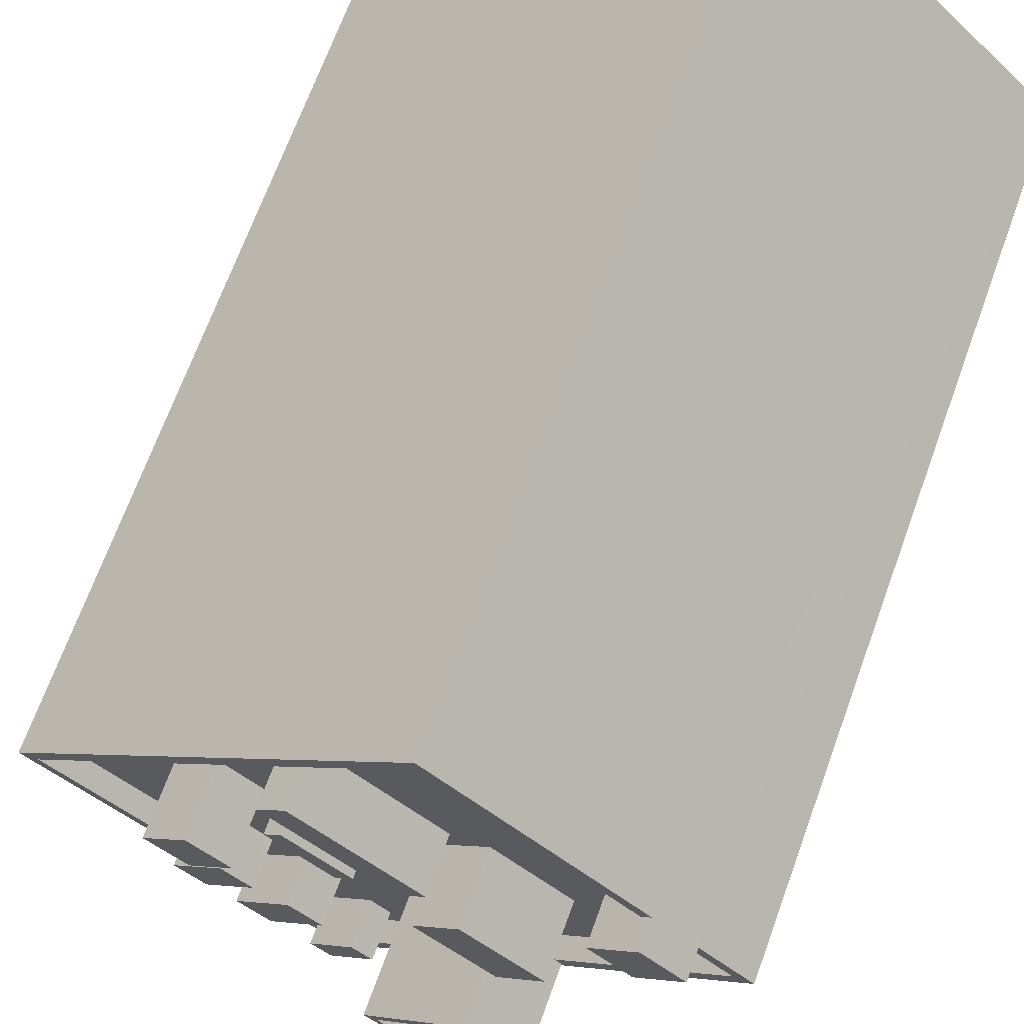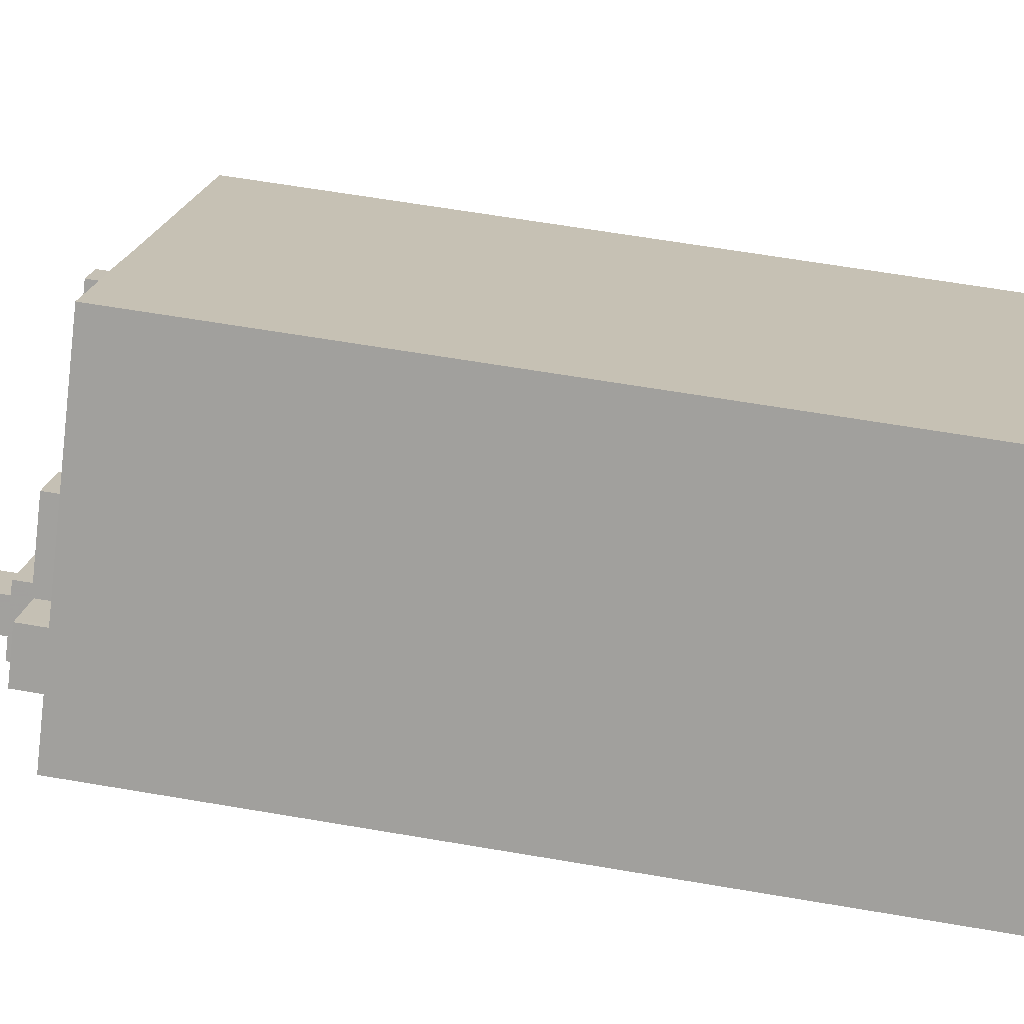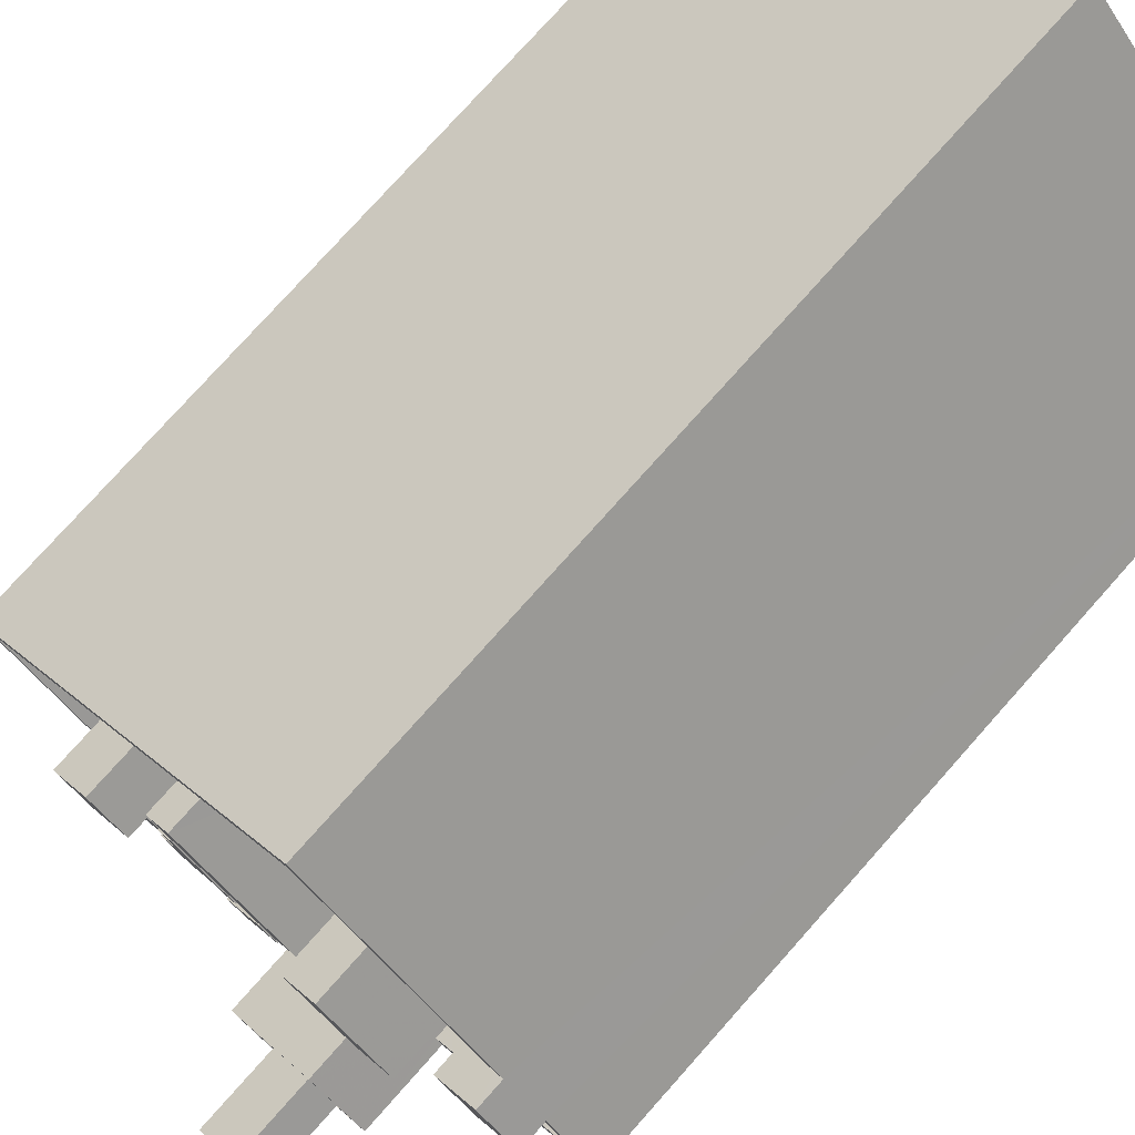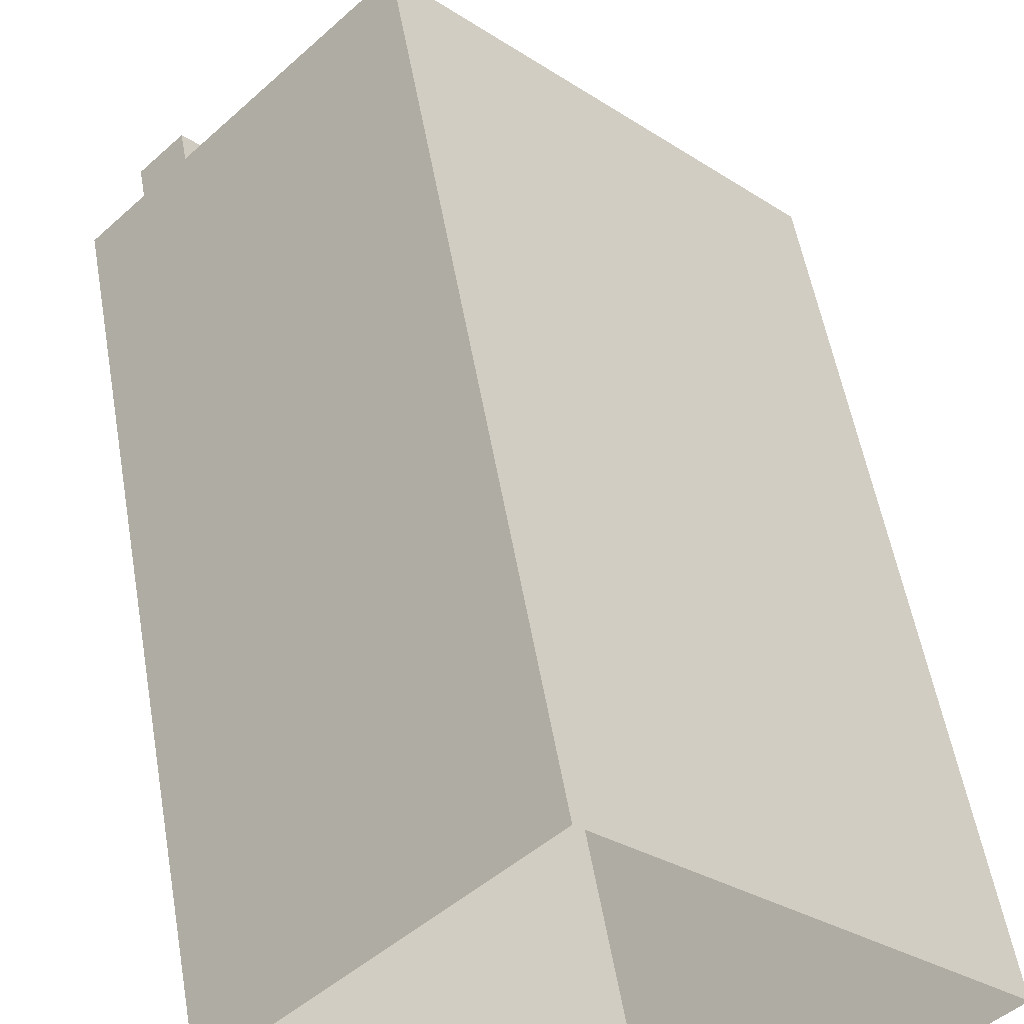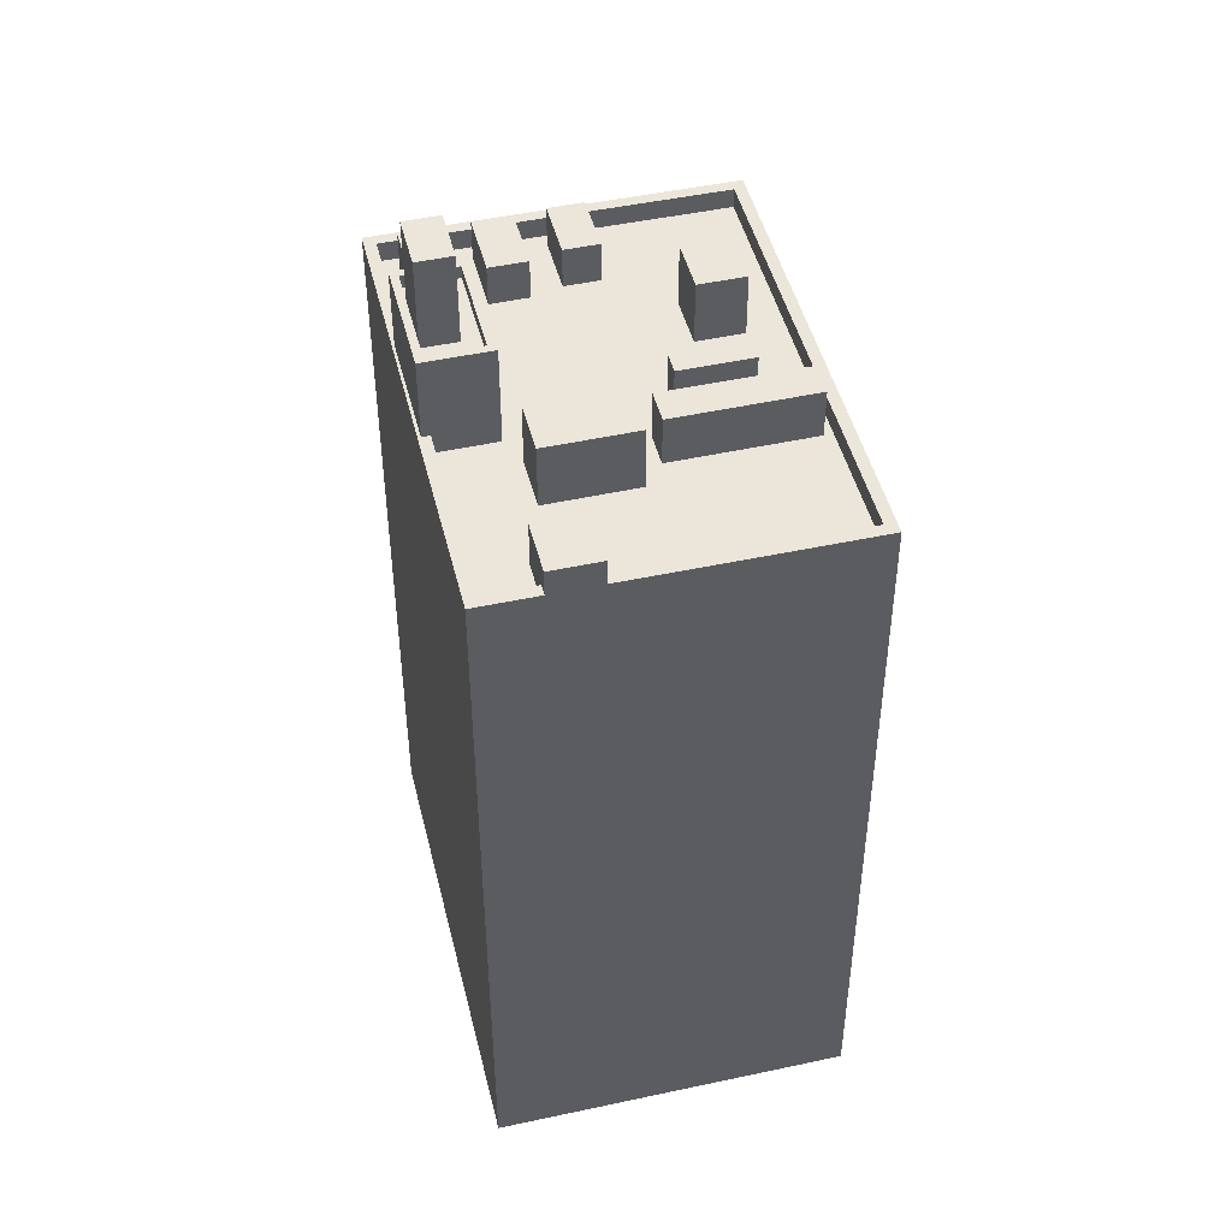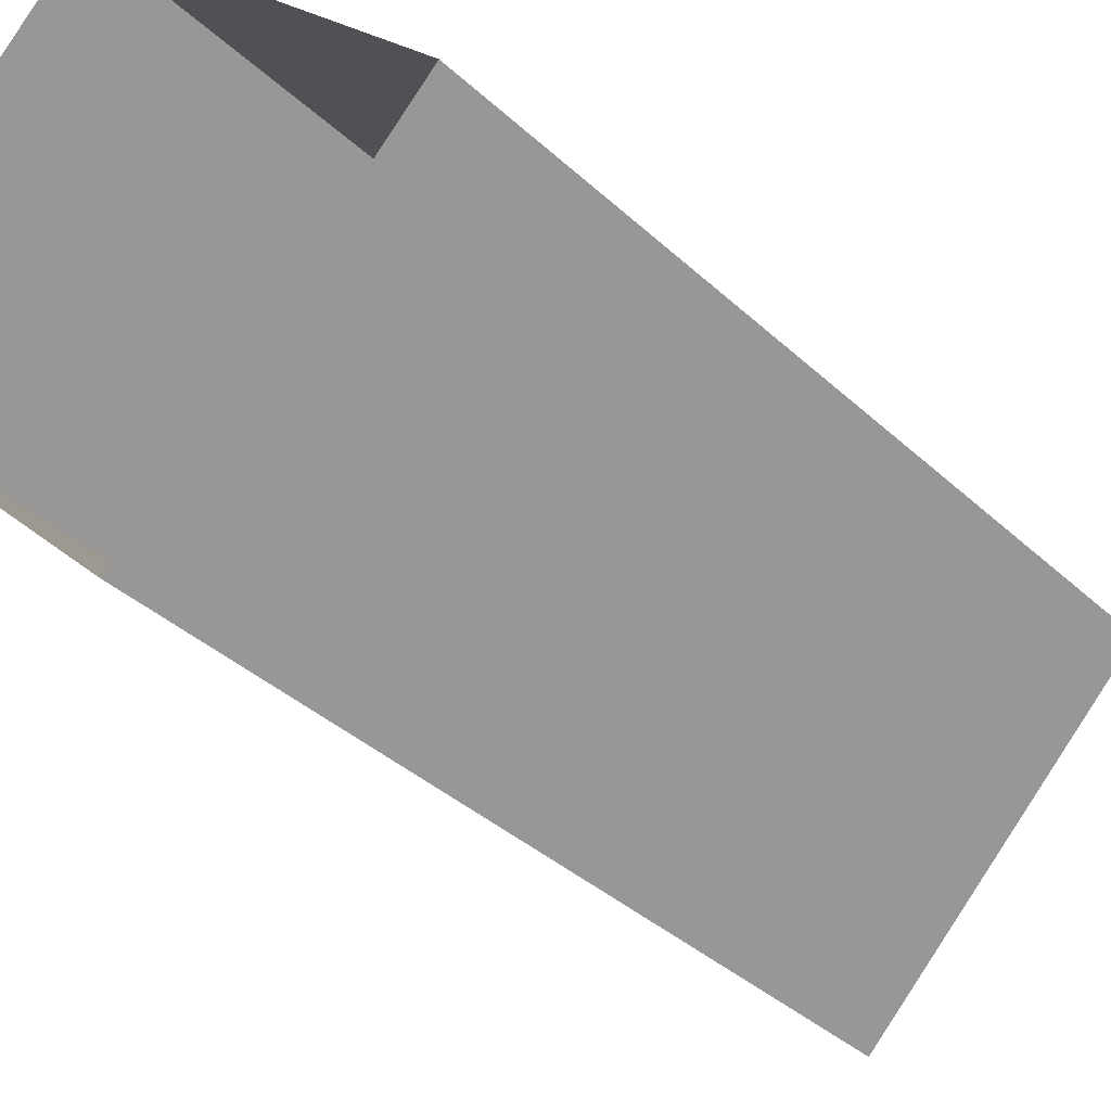
<metadata>
{"format":"obj","ext":"obj","renderer":"f3d","projection":"perspective","resolution":1024,"background":"white","views":[{"elev":67.8,"azim":19.9,"up":"+Y"},{"elev":62.3,"azim":99.9,"up":"+Y"},{"elev":76.8,"azim":41.7,"up":"+Y"},{"elev":53.1,"azim":170.3,"up":"+Y"},{"elev":47.1,"azim":121.2,"up":"+Z"},{"elev":-36.2,"azim":-140.3,"up":"+Y"}]}
</metadata>
<code>
v -6178 -3.697e+04 2.408
v -6181 -3.699e+04 2.404
v -6191 -3.698e+04 2.408
v -6168 -3.698e+04 2.404
v -6173 -3.698e+04 33.33
v -6170 -3.698e+04 33.33
v -6171 -3.698e+04 33.33
v -6171 -3.698e+04 33.33
v -6182 -3.699e+04 31.49
v -6178 -3.698e+04 31.49
v -6184 -3.698e+04 31.49
v -6173 -3.698e+04 31.49
v -6173 -3.697e+04 31.49
v -6176 -3.698e+04 31.49
v -6177 -3.698e+04 31.49
v -6172 -3.698e+04 31.49
v -6170 -3.698e+04 31.49
v -6171 -3.698e+04 31.49
v -6169 -3.698e+04 31.49
v -6186 -3.699e+04 31.49
v -6186 -3.699e+04 31.49
v -6185 -3.699e+04 31.49
v -6174 -3.698e+04 31.49
v -6174 -3.698e+04 31.49
v -6182 -3.699e+04 31.49
v -6183 -3.699e+04 31.49
v -6184 -3.698e+04 31.49
v -6184 -3.699e+04 31.49
v -6176 -3.698e+04 31.49
v -6181 -3.699e+04 31.49
v -6179 -3.699e+04 31.49
v -6175 -3.698e+04 31.49
v -6176 -3.698e+04 31.49
v -6182 -3.699e+04 31.49
v -6181 -3.699e+04 31.49
v -6179 -3.699e+04 31.49
v -6180 -3.699e+04 31.49
v -6177 -3.699e+04 31.49
v -6181 -3.699e+04 31.49
v -6181 -3.699e+04 31.49
v -6177 -3.697e+04 31.49
v -6186 -3.699e+04 31.49
v -6190 -3.698e+04 31.49
v -6181 -3.697e+04 31.49
v -6178 -3.698e+04 31.49
v -6185 -3.698e+04 31.49
v -6186 -3.698e+04 31.49
v -6180 -3.698e+04 31.49
v -6182 -3.697e+04 31.49
v -6185 -3.698e+04 31.49
v -6182 -3.698e+04 31.49
v -6182 -3.698e+04 31.49
v -6181 -3.698e+04 31.49
v -6185 -3.698e+04 31.49
v -6183 -3.698e+04 31.49
v -6179 -3.698e+04 31.49
v -6179 -3.698e+04 31.49
v -6180 -3.698e+04 31.49
v -6178 -3.697e+04 31.49
v -6182 -3.697e+04 31.49
v -6182 -3.697e+04 31.49
v -6191 -3.698e+04 31.49
v -6168 -3.698e+04 32.29
v -6170 -3.698e+04 32.29
v -6169 -3.698e+04 32.29
v -6177 -3.699e+04 32.29
v -6181 -3.699e+04 32.29
v -6191 -3.698e+04 32.29
v -6191 -3.698e+04 32.29
v -6178 -3.697e+04 32.29
v -6171 -3.698e+04 32.29
v -6178 -3.697e+04 32.29
v -6172 -3.698e+04 32.29
v -6170 -3.698e+04 32.29
v -6174 -3.698e+04 32.29
v -6174 -3.698e+04 32.29
v -6181 -3.699e+04 32.29
v -6177 -3.699e+04 32.29
v -6181 -3.699e+04 33.12
v -6180 -3.699e+04 33.12
v -6181 -3.699e+04 33.12
v -6182 -3.699e+04 33.12
v -6177 -3.699e+04 38.54
v -6175 -3.698e+04 38.54
v -6176 -3.698e+04 38.54
v -6176 -3.699e+04 38.54
v -6177 -3.699e+04 34.99
v -6179 -3.699e+04 34.99
v -6178 -3.699e+04 34.99
v -6176 -3.698e+04 34.99
v -6175 -3.698e+04 34.99
v -6176 -3.698e+04 34.99
v -6175 -3.698e+04 34.99
v -6174 -3.698e+04 34.99
v -6176 -3.699e+04 34.99
v -6177 -3.699e+04 34.99
v -6174 -3.698e+04 35.49
v -6176 -3.698e+04 35.49
v -6176 -3.698e+04 35.49
v -6174 -3.698e+04 35.49
v -6179 -3.699e+04 35.49
v -6177 -3.699e+04 35.49
v -6179 -3.699e+04 35.49
v -6177 -3.699e+04 35.49
v -6178 -3.698e+04 33.44
v -6182 -3.697e+04 33.44
v -6179 -3.698e+04 33.44
v -6182 -3.697e+04 33.44
v -6182 -3.698e+04 33.44
v -6180 -3.698e+04 33.44
v -6182 -3.698e+04 33.44
v -6180 -3.698e+04 33.44
v -6183 -3.699e+04 33.12
v -6181 -3.699e+04 33.12
v -6182 -3.699e+04 33.12
v -6184 -3.699e+04 33.12
v -6175 -3.698e+04 34.02
v -6174 -3.698e+04 34.02
v -6176 -3.698e+04 34.02
v -6178 -3.698e+04 34.02
v -6185 -3.698e+04 33.12
v -6185 -3.699e+04 33.12
v -6184 -3.698e+04 33.12
v -6186 -3.699e+04 33.12
v -6185 -3.698e+04 34.02
v -6183 -3.698e+04 34.02
v -6185 -3.698e+04 34.02
v -6186 -3.698e+04 34.02
f 1 2 3
f 1 4 2
f 5 6 7
f 5 8 6
f 9 10 11
f 12 13 14
f 15 10 9
f 12 16 13
f 17 18 19
f 20 21 22
f 23 12 14
f 24 19 18
f 21 25 26
f 27 22 28
f 9 11 27
f 23 18 12
f 29 30 31
f 32 29 33
f 32 24 23
f 34 26 25
f 35 26 34
f 30 26 35
f 36 31 35
f 28 21 26
f 9 27 28
f 32 33 24
f 33 29 31
f 28 22 21
f 18 23 24
f 31 30 35
f 37 38 36
f 38 37 39
f 39 40 25
f 36 35 37
f 25 40 34
f 37 40 39
f 14 13 41
f 21 42 43
f 44 45 41
f 10 14 45
f 46 47 43
f 11 10 48
f 42 21 20
f 49 50 51
f 52 53 49
f 54 11 55
f 54 43 42
f 50 55 51
f 54 55 46
f 56 57 58
f 10 45 56
f 52 49 51
f 55 48 51
f 58 48 56
f 45 14 41
f 54 46 43
f 48 10 56
f 11 48 55
f 30 29 15
f 9 30 15
f 41 59 60
f 49 61 50
f 59 62 61
f 44 41 60
f 50 62 47
f 43 47 62
f 59 61 60
f 61 62 50
f 52 57 53
f 52 58 57
f 63 64 65
f 63 66 67
f 67 68 69
f 70 71 72
f 68 72 69
f 73 71 70
f 65 64 74
f 75 65 76
f 70 72 68
f 67 77 68
f 77 66 78
f 63 75 66
f 63 65 75
f 67 66 77
f 79 80 81
f 82 79 81
f 83 84 85
f 83 86 84
f 87 88 89
f 88 87 90
f 91 90 92
f 90 87 92
f 91 92 93
f 93 94 91
f 94 95 96
f 89 95 87
f 96 95 89
f 94 93 95
f 97 98 99
f 97 99 100
f 101 102 103
f 98 101 103
f 103 102 104
f 103 99 98
f 100 104 102
f 97 100 102
f 105 106 107
f 105 108 106
f 109 110 111
f 109 112 110
f 113 114 115
f 116 113 115
f 117 118 119
f 120 117 119
f 121 122 123
f 121 124 122
f 125 126 127
f 128 125 127
f 18 74 8
f 8 74 6
f 18 17 74
f 6 74 64
f 8 5 12
f 18 8 12
f 16 12 73
f 71 73 7
f 7 73 5
f 73 12 5
f 7 6 71
f 72 71 1
f 64 63 4
f 71 6 64
f 1 71 4
f 71 64 4
f 69 1 3
f 69 72 1
f 67 2 4
f 63 67 4
f 67 3 2
f 67 69 3
f 77 25 21
f 39 25 77
f 21 43 68
f 43 62 68
f 77 21 68
f 70 62 59
f 70 68 62
f 70 41 13
f 59 41 70
f 13 16 73
f 70 13 73
f 17 19 65
f 74 17 65
f 77 38 39
f 77 78 38
f 76 65 19
f 24 76 19
f 35 80 37
f 35 81 80
f 37 79 40
f 37 80 79
f 79 82 34
f 40 79 34
f 82 81 35
f 34 82 35
f 92 85 84
f 93 92 84
f 86 93 84
f 86 95 93
f 87 95 86
f 83 87 86
f 92 87 83
f 85 92 83
f 88 103 89
f 89 104 96
f 89 103 104
f 99 88 90
f 99 103 88
f 94 100 91
f 91 99 90
f 91 100 99
f 104 100 94
f 96 104 94
f 33 101 98
f 33 31 101
f 24 33 76
f 75 76 97
f 97 76 98
f 76 33 98
f 75 97 102
f 66 75 102
f 31 36 101
f 36 38 78
f 101 78 102
f 102 78 66
f 101 36 78
f 45 44 105
f 44 60 108
f 44 108 105
f 45 107 56
f 45 105 107
f 107 106 53
f 56 107 57
f 106 61 49
f 57 107 53
f 53 106 49
f 106 108 60
f 61 106 60
f 52 110 58
f 52 111 110
f 58 112 48
f 58 110 112
f 112 109 51
f 48 112 51
f 109 111 52
f 51 109 52
f 9 114 30
f 9 115 114
f 30 113 26
f 30 114 113
f 113 116 28
f 26 113 28
f 116 115 9
f 28 116 9
f 14 118 23
f 14 119 118
f 23 117 32
f 23 118 117
f 15 29 117
f 10 15 120
f 29 32 117
f 120 15 117
f 120 119 14
f 10 120 14
f 27 11 123
f 11 54 121
f 11 121 123
f 27 122 22
f 27 123 122
f 42 20 124
f 20 22 122
f 124 20 122
f 124 121 54
f 42 124 54
f 50 126 55
f 50 127 126
f 55 125 46
f 55 126 125
f 125 128 47
f 46 125 47
f 128 127 50
f 47 128 50

</code>
